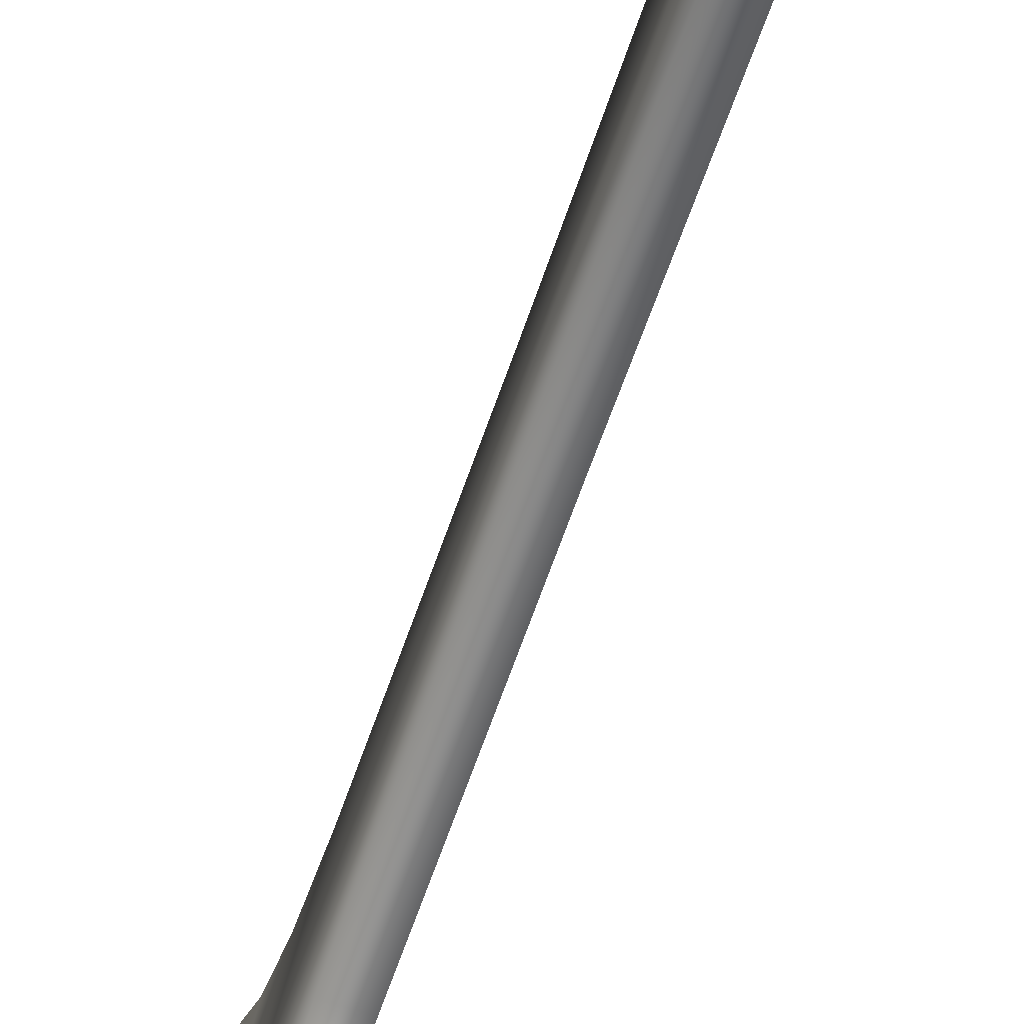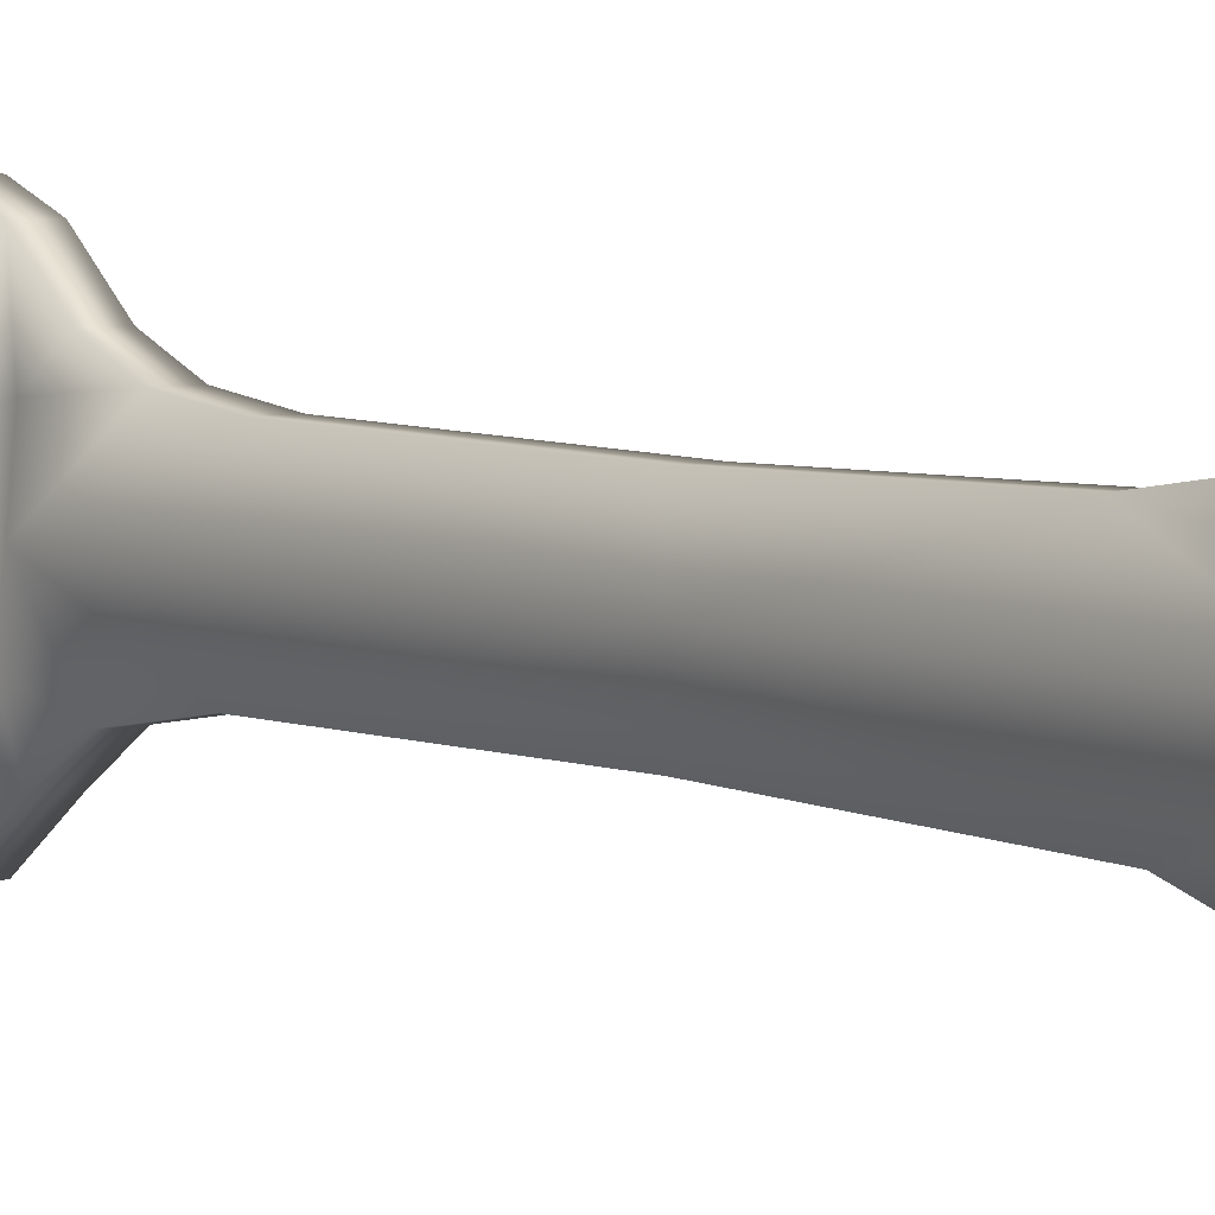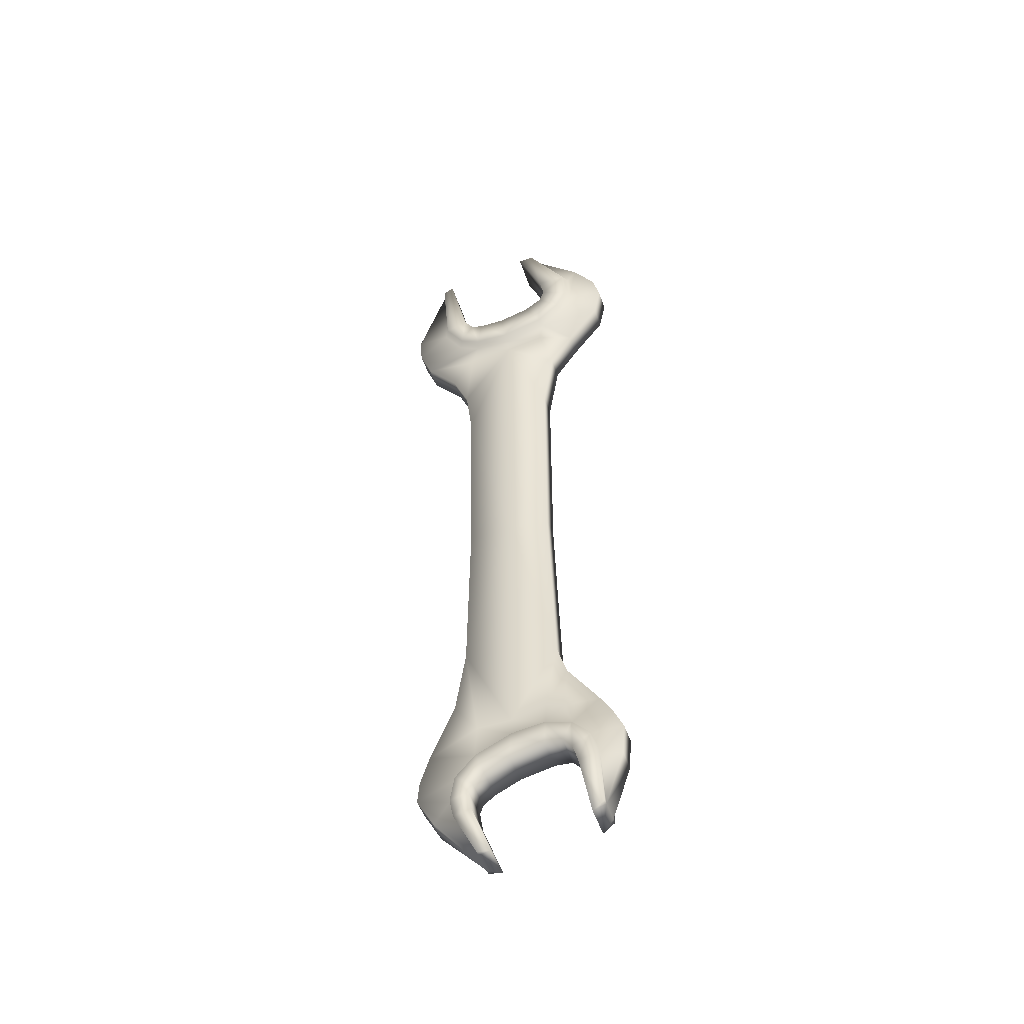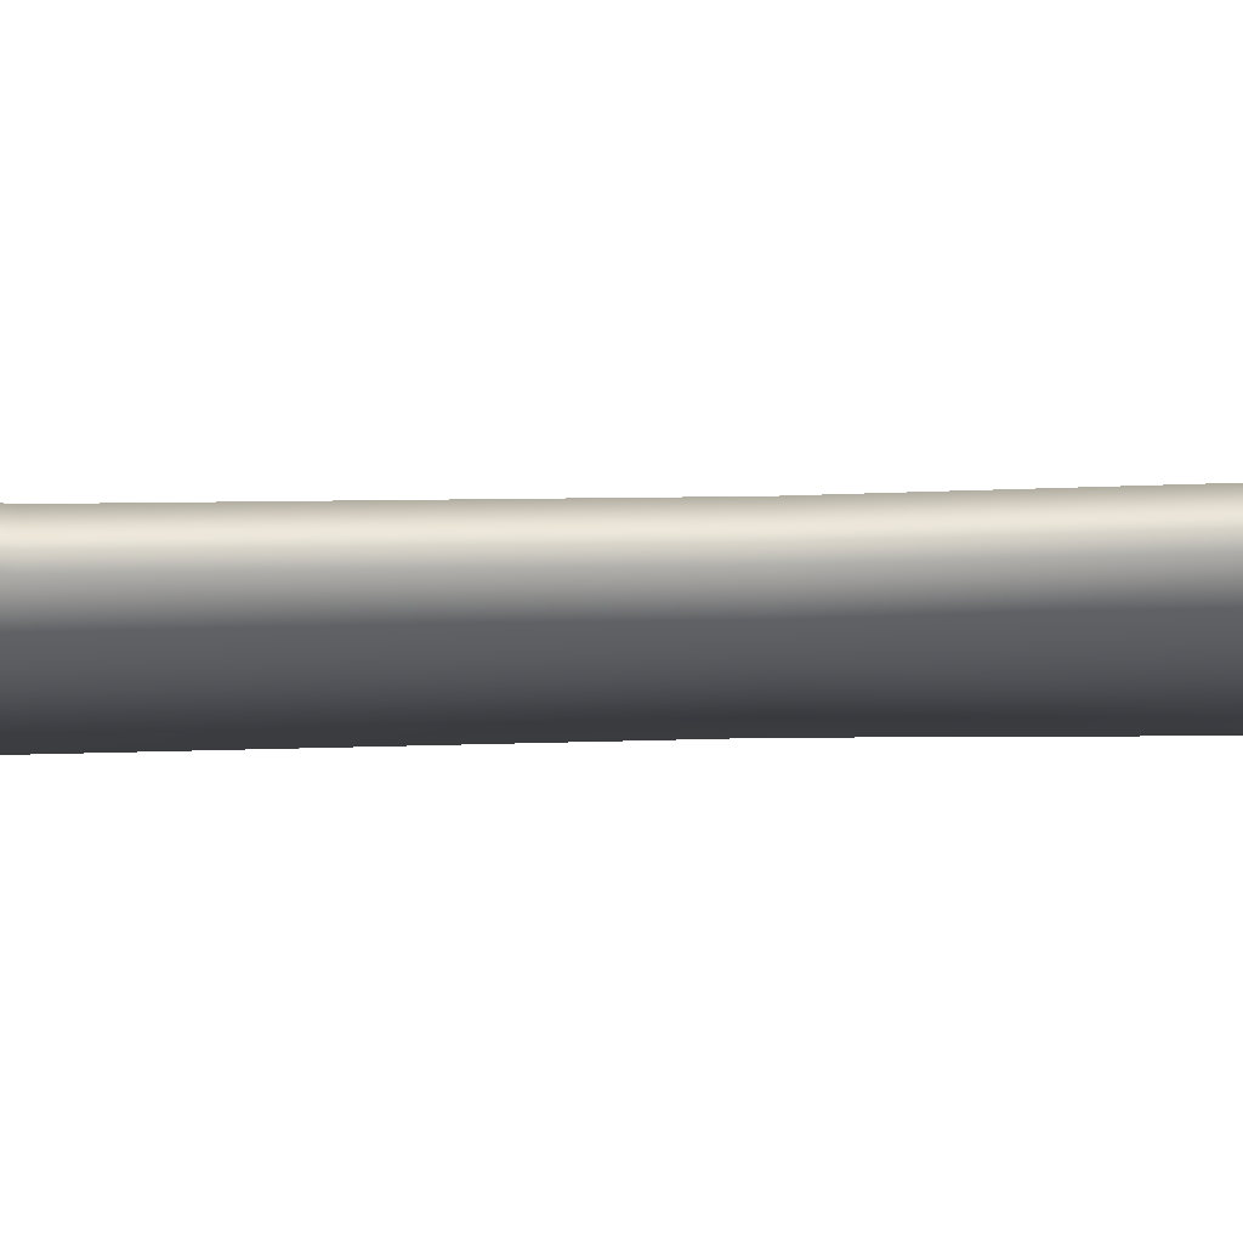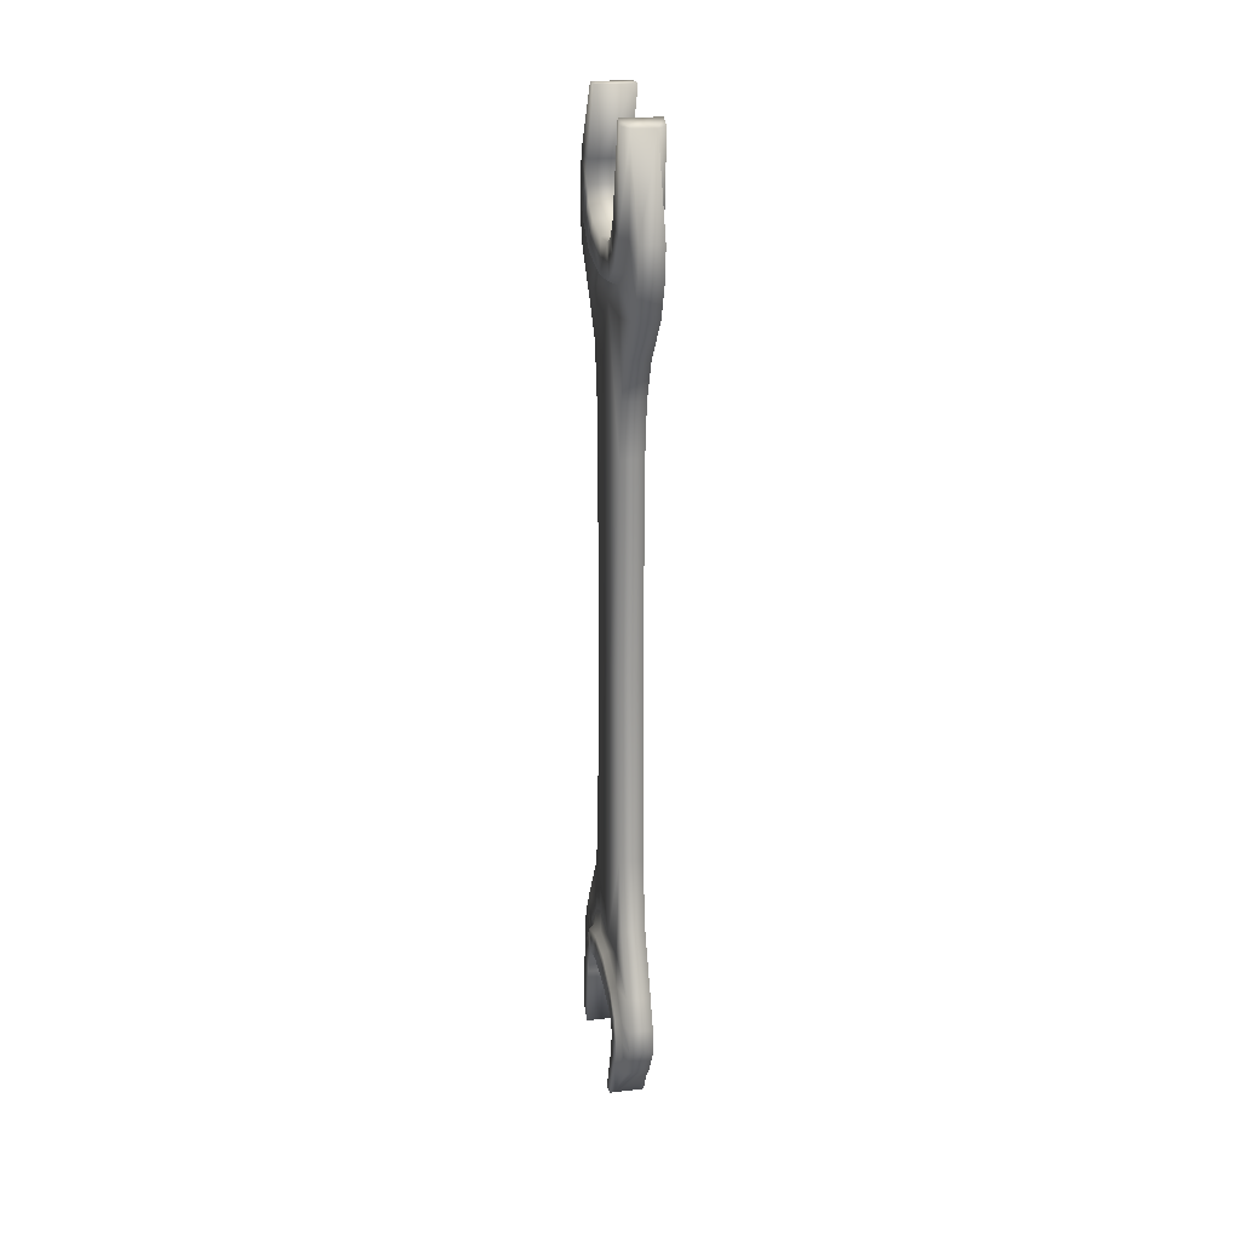
<metadata>
{"format":"obj","ext":"obj","renderer":"f3d","projection":"perspective","resolution":1024,"background":"white","views":[{"elev":-62.2,"azim":161.4,"up":"+Y"},{"elev":5.0,"azim":142.0,"up":"+Y"},{"elev":-49.3,"azim":-71.8,"up":"+Z"},{"elev":56.5,"azim":88.5,"up":"+Y"},{"elev":18.7,"azim":167.5,"up":"+Z"}]}
</metadata>
<code>
v -0.4038 -0.0115 -2.059
v -0.4038 0.01417 2.119
v -0.4038 0.328 1.226
v -0.4038 0.3157 -1.378
v -0.4038 0.3291 2.07
v -0.4038 0.3729 1.579
v -0.4038 0.4859 1.849
v -0.4038 0.2884 2.251
v -0.4038 0.5784 2.553
v -0.4038 0.814 2.552
v -0.4038 0.6136 3.158
v -0.4038 -0.2883 1.328
v -0.4038 -0.3314 -1.497
v -0.4038 -0.2638 2.172
v -0.4038 -0.362 1.8
v -0.4038 -0.5272 2.052
v -0.4038 -0.7963 2.596
v -0.4038 -0.4541 2.504
v -0.4038 -0.2887 2.342
v -0.4038 -0.2283 3.354
v -0.4038 -0.5261 2.913
v -0.4038 -0.5939 3.013
v -0.4038 0.03352 2.242
v -0.4038 -0.2522 -1.988
v -0.4035 -0.4021 -1.729
v -0.4038 0.3844 -1.844
v -0.4038 0.223 -2.066
v -0.4038 -0.7469 -2.539
v -0.4038 -0.6036 -2.503
v -0.4038 -0.6217 -2.915
v -0.4038 0.1974 -3.107
v -0.4038 0.3591 -2.788
v -0.4038 0.501 -2.792
v -0.4034 -0.5523 -2.32
v -0.4038 -0.02291 -2.178
v -0.4046 0.2384 -2.296
v -0.4566 -0.2895 2.904
v -0.4566 -0.1098 3.346
v -0.4566 -0.4952 2.909
v -0.4566 -0.2173 3.354
v -0.4566 -0.2724 2.359
v -0.4566 -0.431 2.511
v -0.4566 0.02964 2.271
v -0.4566 0.05747 2.498
v -0.4566 0.2658 2.271
v -0.4566 0.3905 2.624
v -0.4566 0.5485 2.565
v -0.4566 0.5964 3.169
v -0.4566 0.5238 3.211
v -0.4408 0.239 -2.759
v -0.4408 0.3591 -2.791
v -0.4408 0.1974 -3.107
v -0.4408 0.1046 -3.117
v -0.4416 0.2157 -2.325
v -0.4408 -0.02291 -2.208
v -0.4408 -0.01217 -2.409
v -0.4408 -0.5472 -2.356
v -0.4408 -0.4285 -2.429
v -0.4408 -0.6036 -2.524
v -0.4408 -0.6217 -2.915
v -0.4408 -0.5423 -2.979
v -0.4452 -0.4655 -2.556
v -0.4408 0.1577 -2.493
v -0.4055 0.6198 -2.584
v -0.4566 -0.1629 2.565
v -0.4566 0.2429 2.494
v -0.4566 -0.2818 2.655
v -0.4038 0.7074 2.11
v -0.4038 -0.7489 2.353
v -0.4038 -0.7638 -2.319
v -0.4055 -0.2458 -2.143
v -0.4425 -0.2536 -2.176
v -0.4408 -0.246 -2.355
v -0.4038 0.397 -2.641
v -0.4408 0.3856 -2.657
v -0.4408 0.2608 -2.622
v -0.4038 -0.6146 -2.036
v -0.4038 -0.367 -2.033
v -0.4019 0.5484 -2.235
v -0.3149 -0.2283 3.354
v -0.2485 -0.0115 -2.059
v -0.2485 0.01417 2.119
v -0.2485 0.328 1.226
v -0.2485 0.3157 -1.378
v -0.2485 0.3291 2.07
v -0.2485 0.3729 1.579
v -0.2485 0.4859 1.849
v -0.2485 0.2884 2.251
v -0.2485 0.5784 2.553
v -0.2485 0.814 2.552
v -0.2485 0.6136 3.158
v -0.2485 -0.2883 1.328
v -0.2485 -0.3314 -1.497
v -0.2485 -0.2638 2.172
v -0.2485 -0.362 1.8
v -0.2485 -0.5272 2.052
v -0.2485 -0.7963 2.596
v -0.2485 -0.4541 2.504
v -0.2485 -0.2887 2.342
v -0.2485 -0.2283 3.354
v -0.2485 -0.5193 2.926
v -0.2485 -0.5939 3.013
v -0.2485 0.03352 2.242
v -0.2485 -0.2522 -1.988
v -0.2482 -0.4021 -1.729
v -0.2485 0.3844 -1.844
v -0.2485 0.223 -2.066
v -0.2485 -0.7469 -2.539
v -0.2485 -0.6135 -2.498
v -0.2485 -0.6217 -2.915
v -0.2485 0.1974 -3.107
v -0.2485 0.3591 -2.788
v -0.2485 0.501 -2.792
v -0.2489 -0.5523 -2.32
v -0.2485 -0.02291 -2.178
v -0.2477 0.2384 -2.296
v -0.1957 -0.2895 2.904
v -0.1957 -0.1098 3.346
v -0.1957 -0.4884 2.921
v -0.1957 -0.2173 3.354
v -0.1957 -0.2724 2.359
v -0.1957 -0.431 2.511
v -0.1957 0.02964 2.271
v -0.1957 0.05747 2.498
v -0.1957 0.2658 2.271
v -0.1957 0.3905 2.624
v -0.1957 0.5485 2.565
v -0.1957 0.5964 3.169
v -0.1957 0.5238 3.211
v -0.2115 0.239 -2.759
v -0.2115 0.3591 -2.791
v -0.2115 0.1974 -3.107
v -0.2115 0.1046 -3.117
v -0.2107 0.2157 -2.325
v -0.2115 -0.02291 -2.208
v -0.2115 -0.01217 -2.409
v -0.2115 -0.5472 -2.356
v -0.2115 -0.4285 -2.429
v -0.2115 -0.6135 -2.52
v -0.2115 -0.6217 -2.915
v -0.2115 -0.5423 -2.979
v -0.2071 -0.4655 -2.556
v -0.2115 0.1577 -2.493
v -0.2501 0.6198 -2.584
v -0.1957 -0.1629 2.565
v -0.1957 0.2429 2.494
v -0.1957 -0.2798 2.657
v -0.2485 0.7074 2.11
v -0.2485 -0.7489 2.353
v -0.2485 -0.7638 -2.319
v -0.2468 -0.2458 -2.143
v -0.2098 -0.2536 -2.176
v -0.2115 -0.246 -2.355
v -0.2485 0.4061 -2.616
v -0.2115 0.3947 -2.632
v -0.2115 0.2608 -2.622
v -0.2485 -0.6146 -2.036
v -0.2485 -0.367 -2.033
v -0.2466 0.5484 -2.235
v -0.4408 -0.3664 -2.361
v -0.4037 -0.4273 -2.192
v -0.4413 -0.4282 -2.226
v -0.4038 -0.7027 -2.185
v -0.2485 -0.7027 -2.185
v -0.2488 -0.5272 -2.203
v -0.2486 -0.4468 -2.188
v -0.211 -0.4477 -2.222
v -0.2115 -0.3664 -2.361
v -0.4408 0.2375 -2.555
v -0.404 0.376 -2.472
v -0.4411 0.3548 -2.478
v -0.4038 0.6087 -2.43
v -0.2482 0.376 -2.472
v -0.2485 0.6087 -2.43
v -0.2112 0.3548 -2.478
v -0.2115 0.2375 -2.555
v -0.4038 0.3008 -0.1558
v -0.4038 -0.01344 -0.1582
v -0.4038 -0.2871 -0.1586
v -0.2485 0.009771 -0.1582
v -0.2485 0.3008 -0.1558
v -0.2485 -0.2871 -0.1586
v -0.4038 0.4432 2.341
v -0.4566 0.4171 2.357
v -0.4566 0.3258 2.525
v -0.4038 0.7993 2.349
v -0.1957 0.4171 2.357
v -0.1957 0.3258 2.525
v -0.2485 0.4432 2.341
v -0.2485 0.7993 2.349
v -0.4038 -0.5356 2.666
v -0.4039 -0.7467 2.785
v -0.4566 -0.5049 2.659
v -0.4566 -0.3184 2.751
v -0.2485 -0.5447 2.682
v -0.2486 -0.7467 2.785
v -0.1957 -0.514 2.675
v -0.1957 -0.3184 2.751
f 1 178 4
f 4 178 177
f 3 2 6
f 2 5 6
f 7 6 5
f 8 68 5
f 7 5 68
f 9 11 10
f 2 178 12
f 12 178 179
f 12 15 2
f 2 15 14
f 14 15 16
f 17 18 69
f 69 18 19
f 20 21 22
f 5 2 8
f 8 2 23
f 2 14 23
f 23 14 19
f 25 13 24
f 24 13 1
f 26 27 4
f 4 27 1
f 29 30 28
f 31 32 33
f 70 163 34
f 34 163 161
f 24 71 78
f 78 71 161
f 36 35 27
f 27 35 1
f 39 40 37
f 37 40 38
f 65 41 67
f 67 41 42
f 44 43 65
f 65 43 41
f 47 184 46
f 46 184 185
f 48 47 49
f 49 47 46
f 51 52 50
f 50 52 53
f 55 54 56
f 56 54 63
f 57 162 58
f 58 162 160
f 61 60 62
f 62 60 59
f 21 191 22
f 22 191 192
f 7 68 87
f 87 68 148
f 16 15 96
f 96 15 95
f 64 172 144
f 144 172 174
f 64 144 33
f 33 144 113
f 21 20 39
f 39 20 40
f 100 118 20
f 20 118 38
f 40 20 38
f 20 80 100
f 18 42 19
f 19 42 41
f 191 193 18
f 18 193 42
f 43 23 41
f 41 23 19
f 44 65 124
f 124 65 145
f 8 23 45
f 45 23 43
f 46 185 126
f 126 185 188
f 9 183 47
f 47 183 184
f 48 11 47
f 47 11 9
f 49 46 129
f 129 46 126
f 11 49 91
f 91 49 129
f 128 91 129
f 32 31 51
f 51 31 52
f 54 36 171
f 171 36 170
f 55 35 54
f 54 35 36
f 57 34 162
f 162 34 161
f 34 57 29
f 29 57 59
f 60 30 59
f 59 30 29
f 61 62 141
f 141 62 142
f 62 58 142
f 142 58 138
f 59 57 62
f 62 57 58
f 56 63 136
f 136 63 143
f 63 54 169
f 169 54 171
f 64 170 172
f 45 43 66
f 66 43 44
f 67 194 147
f 147 194 198
f 67 42 194
f 194 42 193
f 8 183 68
f 68 183 186
f 69 19 16
f 16 19 14
f 34 29 70
f 70 29 28
f 4 177 84
f 84 177 181
f 3 6 83
f 83 6 86
f 6 7 86
f 86 7 87
f 10 11 90
f 90 11 91
f 15 12 95
f 95 12 92
f 20 22 80
f 22 102 80
f 80 102 100
f 13 25 93
f 93 25 105
f 26 4 106
f 106 4 84
f 110 108 30
f 30 108 28
f 31 33 111
f 111 33 113
f 111 133 31
f 31 133 53
f 52 31 53
f 63 169 143
f 143 169 176
f 58 160 138
f 138 160 168
f 22 192 102
f 102 192 196
f 68 186 148
f 148 186 190
f 69 16 149
f 149 16 96
f 70 28 150
f 150 28 108
f 72 71 55
f 55 71 35
f 72 55 73
f 73 55 56
f 73 56 153
f 153 56 136
f 74 32 75
f 75 32 51
f 75 51 76
f 76 51 50
f 76 50 156
f 156 50 130
f 37 38 117
f 117 38 118
f 35 71 1
f 1 71 24
f 64 33 74
f 74 33 32
f 77 25 78
f 78 25 24
f 79 27 26
f 25 77 105
f 105 77 157
f 81 84 180
f 180 84 181
f 83 86 82
f 86 85 82
f 87 85 86
f 88 85 148
f 87 148 85
f 89 90 91
f 182 180 92
f 92 180 82
f 92 82 95
f 95 82 94
f 94 96 95
f 97 149 98
f 98 149 99
f 100 102 101
f 103 82 88
f 88 82 85
f 82 103 94
f 94 103 99
f 105 104 93
f 93 104 81
f 106 84 107
f 107 84 81
f 109 108 110
f 111 113 112
f 165 164 114
f 114 164 150
f 165 166 158
f 151 104 166
f 158 166 104
f 116 107 115
f 115 107 81
f 145 147 121
f 121 147 122
f 124 145 123
f 123 145 121
f 127 126 187
f 187 126 188
f 126 127 129
f 129 127 128
f 133 132 130
f 130 132 131
f 143 134 136
f 136 134 135
f 168 167 138
f 138 167 137
f 141 142 140
f 140 142 139
f 101 102 195
f 195 102 196
f 121 122 99
f 99 122 98
f 122 197 98
f 98 197 195
f 123 121 103
f 103 121 99
f 88 125 103
f 103 125 123
f 89 127 189
f 189 127 187
f 128 127 91
f 91 127 89
f 132 111 131
f 131 111 112
f 134 175 116
f 116 175 173
f 135 134 115
f 115 134 116
f 137 167 114
f 114 167 166
f 139 137 109
f 109 137 114
f 140 139 110
f 110 139 109
f 139 142 137
f 137 142 138
f 143 176 134
f 134 176 175
f 144 174 173
f 124 123 146
f 146 123 125
f 147 198 122
f 122 198 197
f 190 189 148
f 148 189 88
f 149 96 99
f 99 96 94
f 108 109 150
f 150 109 114
f 152 135 151
f 151 135 115
f 136 135 153
f 153 135 152
f 131 112 155
f 155 112 154
f 130 131 156
f 156 131 155
f 120 100 119
f 119 100 101
f 118 120 117
f 117 120 119
f 115 81 151
f 151 81 104
f 112 113 154
f 154 113 144
f 104 105 158
f 158 105 157
f 159 106 107
f 13 93 179
f 179 93 182
f 69 149 17
f 17 149 97
f 70 150 163
f 163 150 164
f 53 133 50
f 50 133 130
f 67 147 65
f 65 147 145
f 44 124 66
f 66 124 146
f 26 106 79
f 79 106 159
f 110 141 140
f 61 30 60
f 163 77 161
f 161 77 78
f 162 72 160
f 160 72 73
f 162 161 72
f 72 161 71
f 168 160 153
f 153 160 73
f 164 165 157
f 157 165 158
f 166 165 114
f 167 168 152
f 152 168 153
f 167 152 166
f 166 152 151
f 163 164 77
f 77 164 157
f 170 64 74
f 172 79 174
f 174 79 159
f 170 74 171
f 171 74 75
f 169 171 76
f 76 171 75
f 172 170 79
f 27 79 36
f 170 36 79
f 176 169 156
f 156 169 76
f 173 154 144
f 173 175 154
f 154 175 155
f 176 156 175
f 175 156 155
f 174 159 173
f 107 116 159
f 173 159 116
f 177 178 3
f 3 178 2
f 179 178 13
f 13 178 1
f 181 177 83
f 83 177 3
f 181 83 180
f 180 83 82
f 182 93 180
f 180 93 81
f 179 182 12
f 12 182 92
f 184 45 185
f 185 45 66
f 188 185 146
f 146 185 66
f 183 8 184
f 184 8 45
f 183 9 186
f 186 9 10
f 190 186 90
f 90 186 10
f 187 188 125
f 125 188 146
f 189 187 88
f 88 187 125
f 189 190 89
f 89 190 90
f 192 191 17
f 17 191 18
f 193 191 39
f 39 191 21
f 198 194 117
f 117 194 37
f 193 39 194
f 194 39 37
f 196 192 97
f 97 192 17
f 196 97 195
f 195 97 98
f 197 119 195
f 195 119 101
f 197 198 119
f 119 198 117
f 120 118 100
f 11 48 49
f 111 132 133
f 110 30 141
f 141 30 61

</code>
